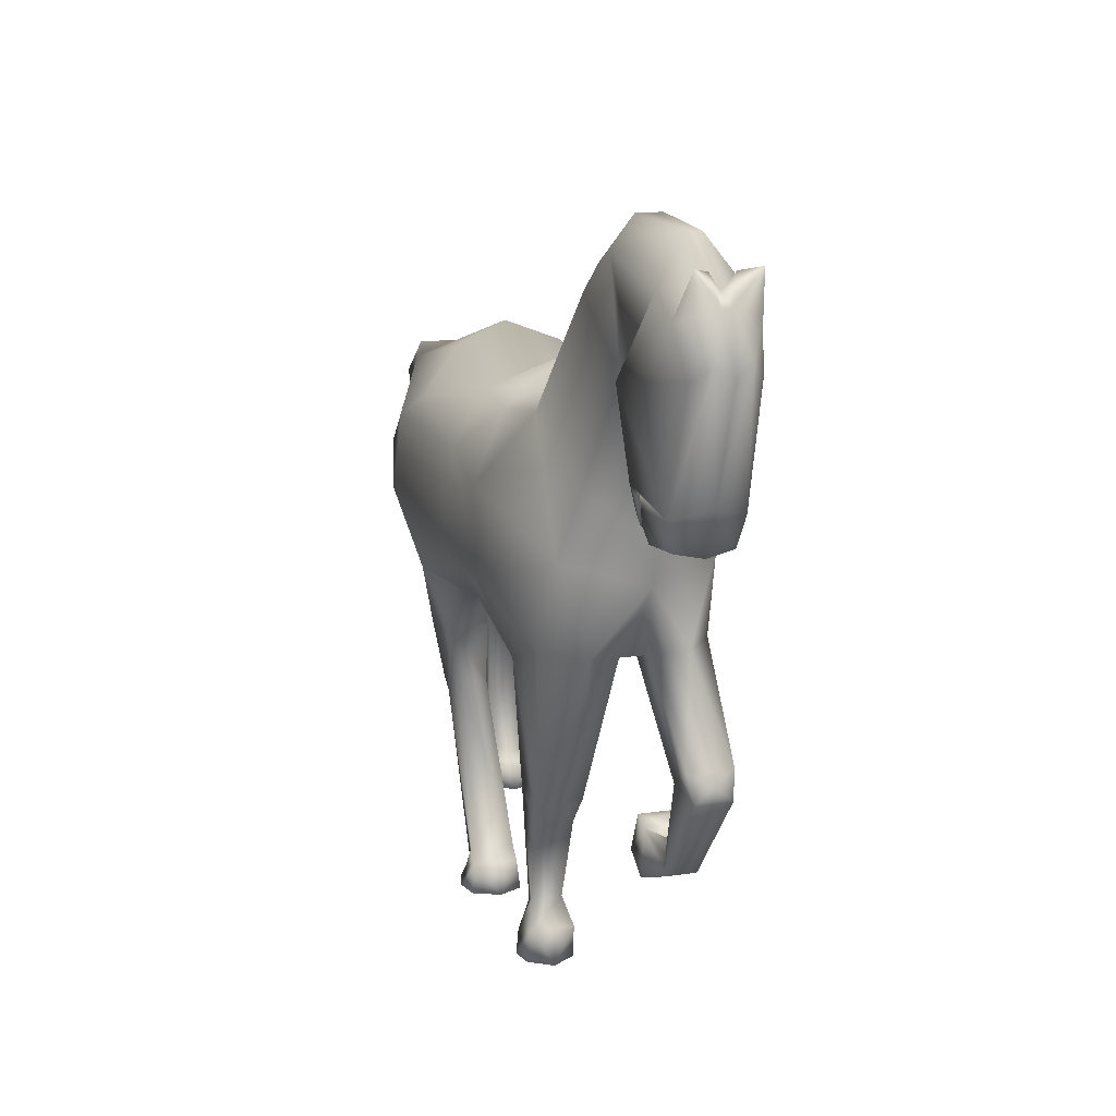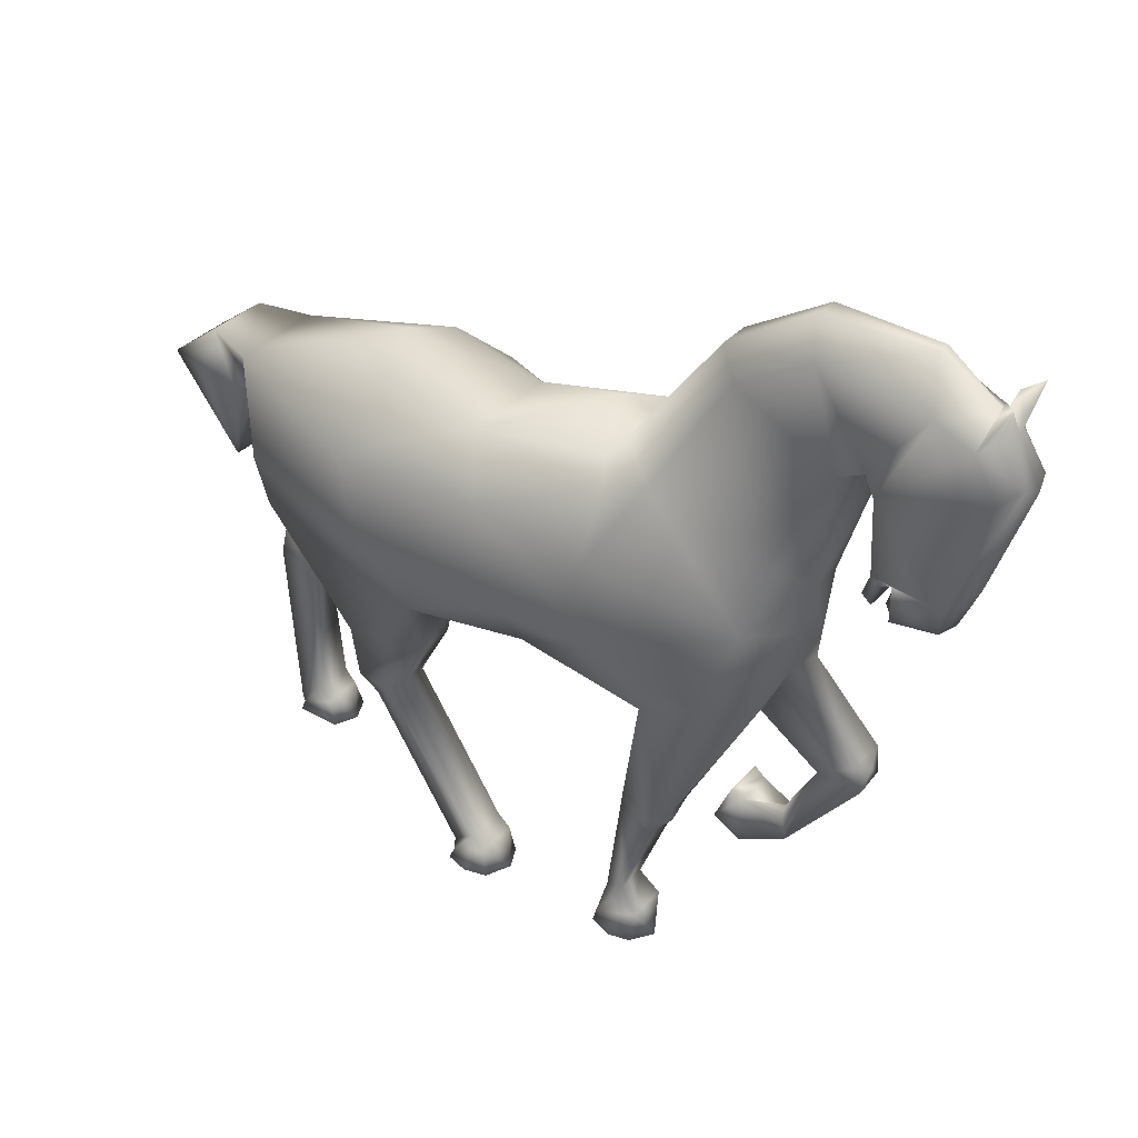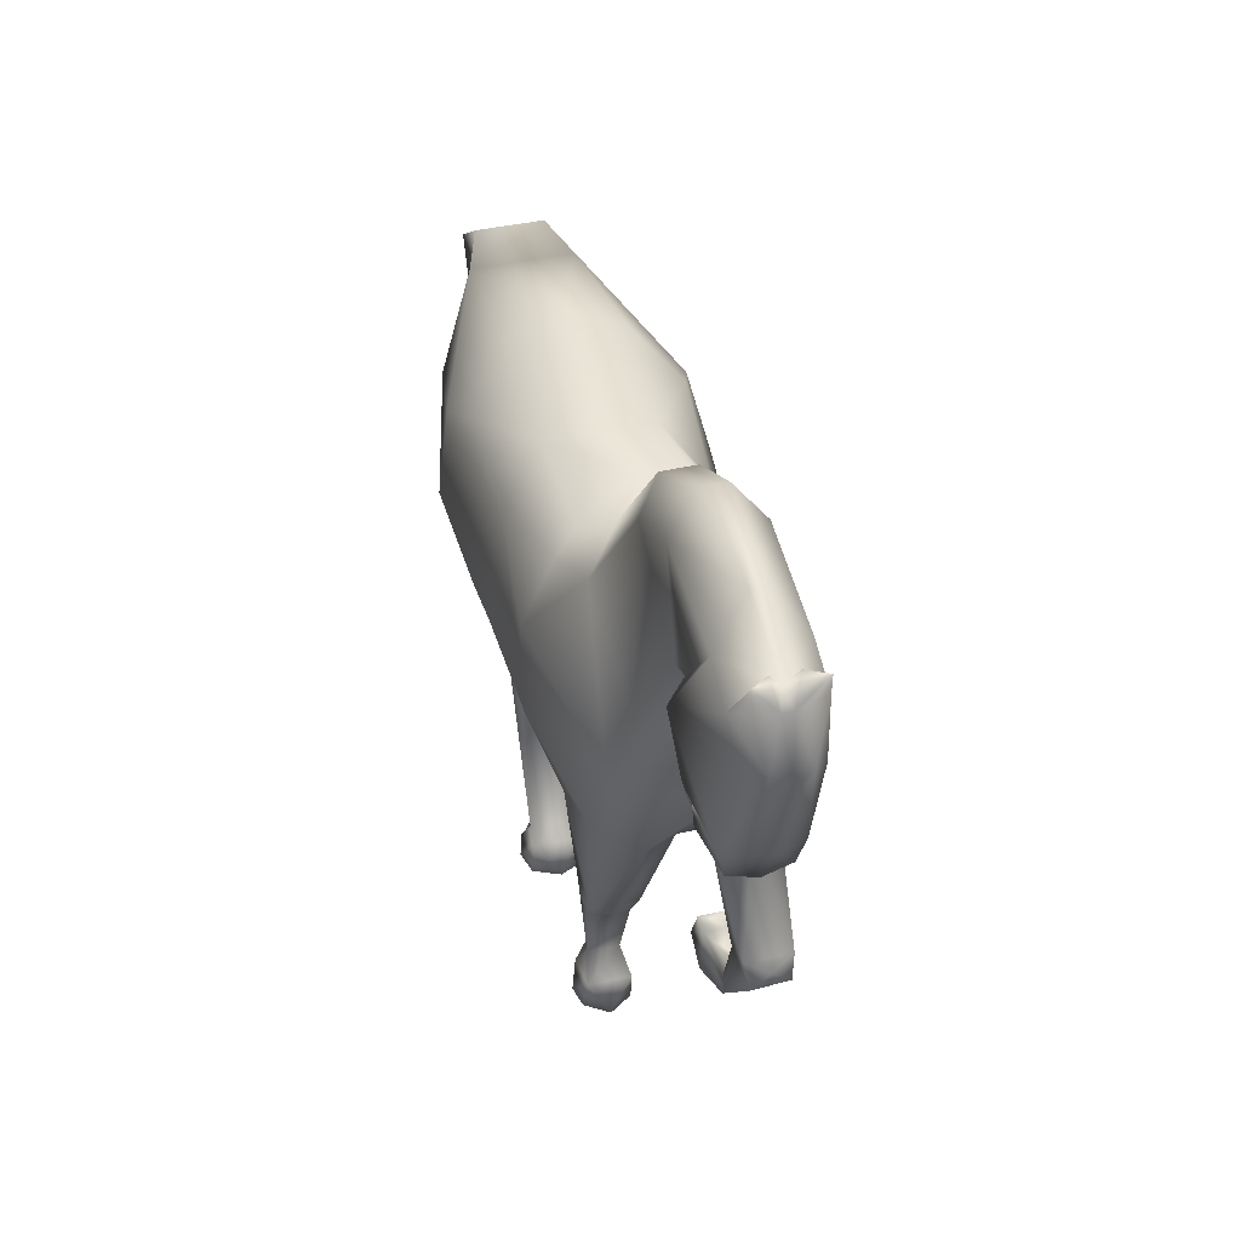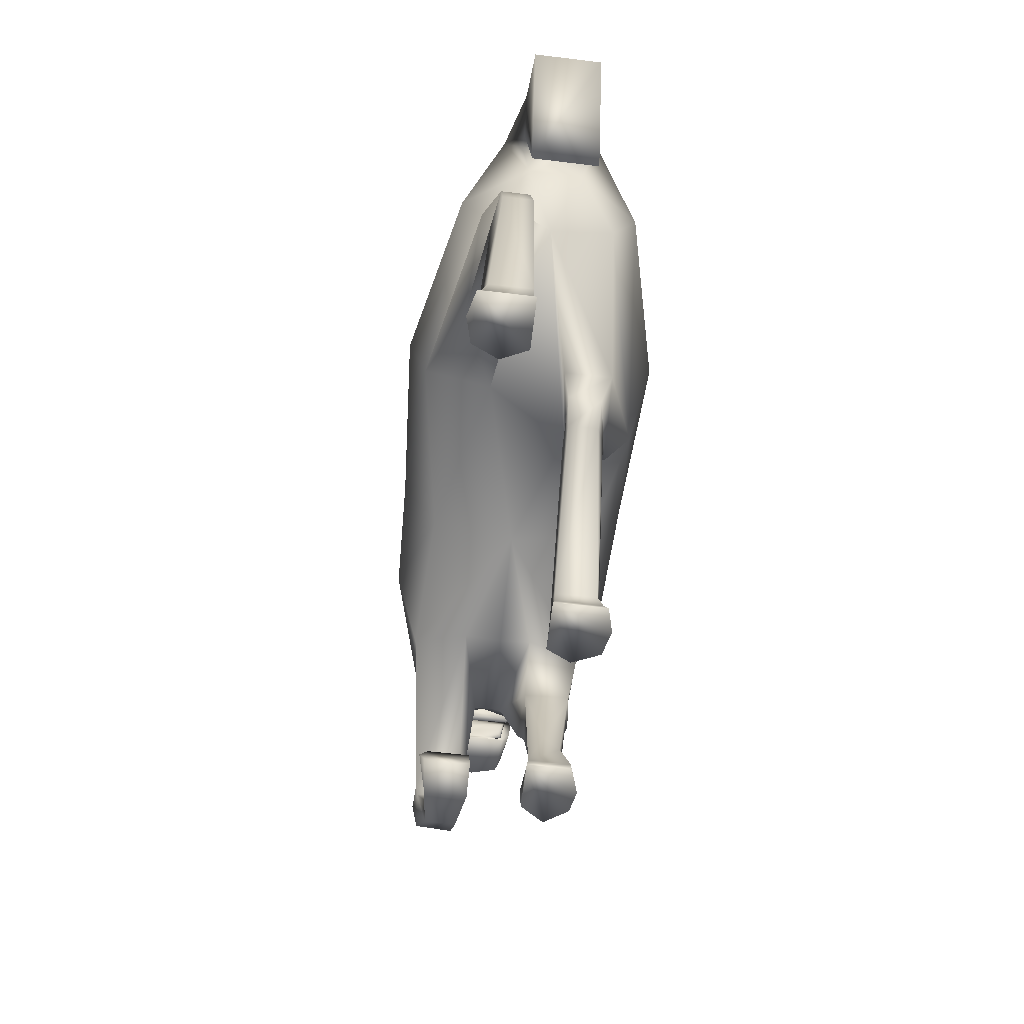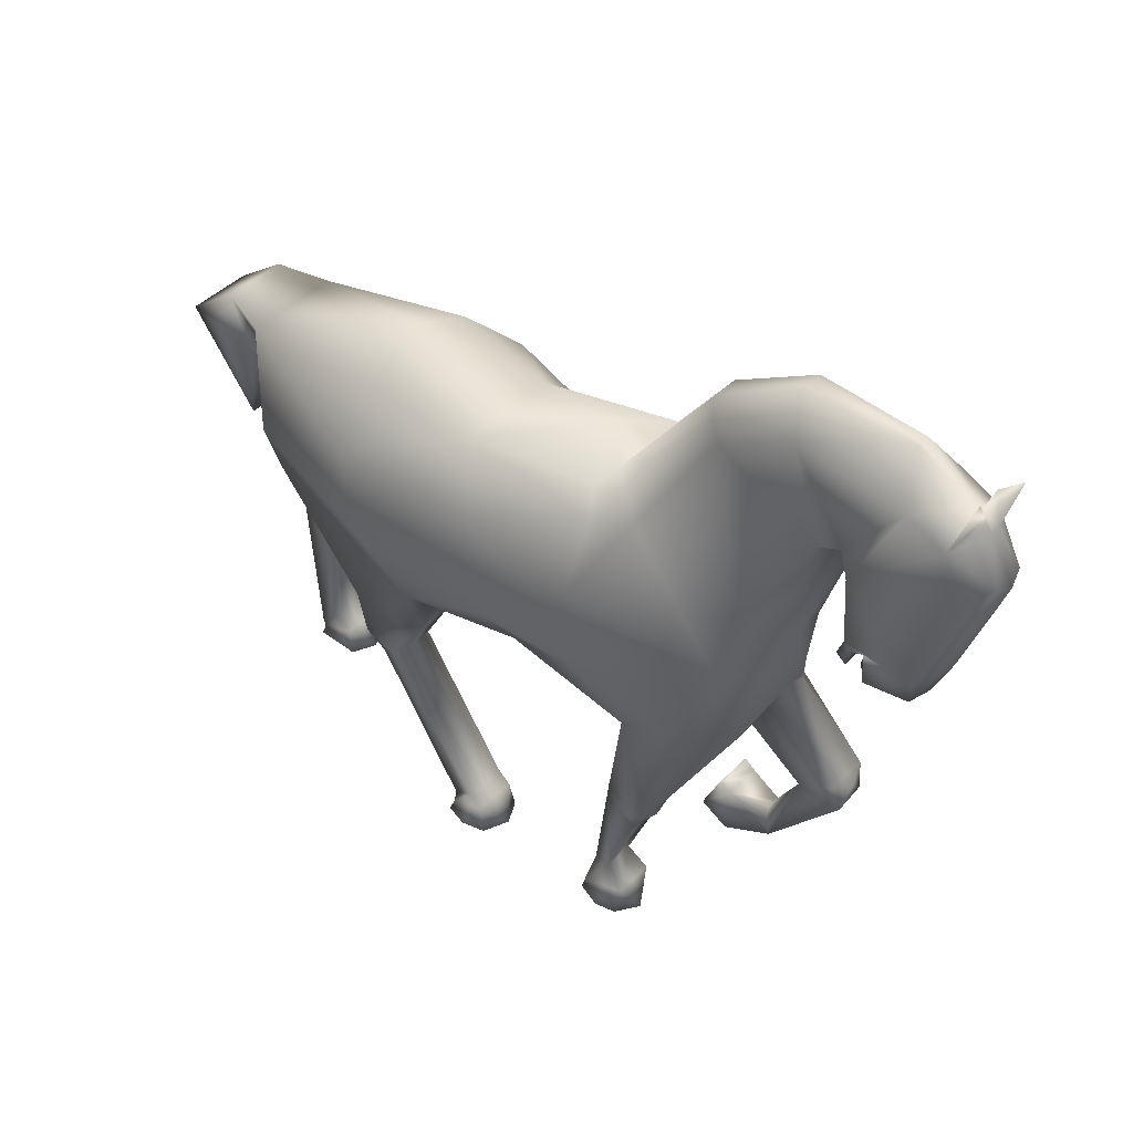
<metadata>
{"format":"obj","ext":"obj","renderer":"f3d","projection":"perspective","resolution":1024,"background":"white","views":[{"elev":16.1,"azim":73.0,"up":"+Y"},{"elev":35.5,"azim":36.0,"up":"+Y"},{"elev":43.5,"azim":75.2,"up":"+Y"},{"elev":-63.0,"azim":-96.8,"up":"+Y"},{"elev":44.2,"azim":40.7,"up":"+Y"}]}
</metadata>
<code>
v 0.1653 0.3834 0.2166
v 0.3842 0.3707 0.2636
v 0.5039 0.37 0.2362
v 0.6446 0.3544 0.2422
v 0.7034 0.3774 0.2364
v 0.1765 0.4565 0.2442
v 0.3377 0.4467 0.2823
v 0.4948 0.4249 0.2711
v 0.6094 0.4249 0.2673
v 0.7422 0.4715 0.2289
v 0.1347 0.5403 0.2051
v 0.3112 0.5179 0.2662
v 0.4546 0.5121 0.2483
v 0.5916 0.5085 0.2645
v 0.3584 0.5454 0.2523
v 0.4291 0.5651 0.2057
v 0.6309 0.5836 0.2155
v 0.7475 0.5382 0.2075
v 0.3233 0.5876 0.21
v 0.5848 0.6007 0.1784
v 0.7834 0.5124 0.1712
v 0.1347 0.5403 0.1022
v 0.3233 0.5876 0.09723
v 0.429 0.5651 0.1016
v 0.5848 0.6007 0.1288
v 0.7834 0.5124 0.1361
v 0.3584 0.5454 0.05499
v 0.6309 0.5836 0.09182
v 0.7475 0.5382 0.09975
v 0.3112 0.5179 0.04111
v 0.4546 0.5121 0.05896
v 0.5916 0.5085 0.04275
v 0.7422 0.4715 0.07841
v 0.1765 0.4565 0.06309
v 0.3377 0.4467 0.025
v 0.4948 0.4249 0.03621
v 0.6094 0.4249 0.04001
v 0.1649 0.3824 0.09079
v 0.332 0.3707 0.04367
v 0.5039 0.37 0.07112
v 0.6446 0.3544 0.06507
v 0.7034 0.3774 0.07089
v 0.1697 0.3824 0.1537
v 0.3403 0.367 0.112
v 0.5039 0.347 0.1536
v 0.6296 0.3521 0.1187
v 0.7343 0.3751 0.1398
v 0.3924 0.367 0.1953
v 0.6296 0.3521 0.1886
v 0.7343 0.3751 0.1675
v 0.7843 0.4549 0.1536
v 0.1253 0.4302 0.1266
v 0.1253 0.4302 0.1807
v 0.1239 0.5018 0.1194
v 0.1239 0.5018 0.1878
v 0.7784 0.2585 0.08374
v 0.8031 0.2703 0.08061
v 0.8142 0.2882 0.1302
v 0.7753 0.2639 0.1276
v 0.6159 0.2189 0.1809
v 0.6612 0.2117 0.1782
v 0.6411 0.2055 0.2279
v 0.6147 0.2126 0.2248
v 0.7319 0.1772 0.09328
v 0.7422 0.1585 0.09187
v 0.7422 0.1585 0.1233
v 0.7339 0.1898 0.112
v 0.5851 0.09467 0.1952
v 0.6114 0.09156 0.1839
v 0.6114 0.09156 0.2153
v 0.5897 0.08215 0.2111
v 0.09105 0.2401 0.0961
v 0.1137 0.2289 0.08841
v 0.1347 0.2193 0.1253
v 0.09105 0.2401 0.1253
v 0.2956 0.1939 0.1833
v 0.3333 0.2242 0.1833
v 0.3155 0.2094 0.2202
v 0.2956 0.1939 0.2125
v 0.1042 0.04637 0.08579
v 0.1316 0.06686 0.08028
v 0.1316 0.06686 0.1255
v 0.1042 0.04637 0.1255
v 0.4007 0.05175 0.1816
v 0.4281 0.07227 0.1816
v 0.4281 0.07227 0.2268
v 0.4007 0.05175 0.2213
v 0.1067 0.03657 0.08028
v 0.144 0.0527 0.08028
v 0.1461 0.05396 0.1255
v 0.1067 0.03657 0.1255
v 0.4032 0.04198 0.1816
v 0.4426 0.05937 0.1816
v 0.4405 0.05811 0.2268
v 0.4032 0.04198 0.2268
v 0.103 0.02608 0.07638
v 0.1519 0.025 0.07638
v 0.1519 0.025 0.1278
v 0.103 0.02608 0.1278
v 0.3995 0.03146 0.1793
v 0.4484 0.03041 0.1793
v 0.4484 0.03041 0.2308
v 0.3995 0.03146 0.2308
v 0.6947 0.1893 0.08713
v 0.6932 0.1378 0.08713
v 0.6932 0.1378 0.1302
v 0.6947 0.1893 0.1282
v 0.5824 0.04727 0.179
v 0.6303 0.06643 0.177
v 0.6303 0.06643 0.2201
v 0.5824 0.04727 0.2201
v 0.6829 0.199 0.08736
v 0.6636 0.1553 0.08359
v 0.6636 0.1553 0.1303
v 0.6829 0.1989 0.1303
v 0.5783 0.03262 0.177
v 0.626 0.03234 0.177
v 0.626 0.03234 0.2237
v 0.5782 0.03262 0.2199
v 0.701 0.7038 0.1926
v 0.8073 0.6498 0.1925
v 0.8285 0.6396 0.1536
v 0.6759 0.7253 0.1702
v 0.6759 0.7253 0.1371
v 0.8073 0.6498 0.1147
v 0.701 0.7038 0.1147
v 0.7797 0.7521 0.1936
v 0.7646 0.7816 0.1666
v 0.839 0.6449 0.1536
v 0.7646 0.7816 0.1406
v 0.7797 0.7521 0.1137
v 0.8923 0.7378 0.1919
v 0.8349 0.6641 0.193
v 0.8763 0.7814 0.1605
v 0.8763 0.7814 0.1467
v 0.8349 0.6641 0.1142
v 0.8923 0.7378 0.1154
v 0.8548 0.6569 0.2127
v 0.9367 0.7434 0.1536
v 0.8548 0.6569 0.09462
v 0.9531 0.6735 0.1855
v 0.8444 0.6415 0.1536
v 0.9706 0.6877 0.1705
v 0.9706 0.6877 0.1367
v 0.9531 0.6735 0.1217
v 0.917 0.5527 0.1886
v 0.851 0.5694 0.1986
v 0.8434 0.5721 0.1536
v 0.9351 0.5625 0.1536
v 0.851 0.5694 0.1087
v 0.917 0.5527 0.1187
v 0.9117 0.5225 0.1816
v 0.8381 0.5396 0.188
v 0.9151 0.5169 0.1536
v 0.8381 0.5396 0.1192
v 0.9117 0.5225 0.1257
v 0.1039 0.4793 0.1194
v 0.1039 0.4793 0.1878
v 0.08138 0.5456 0.1878
v 0.08138 0.5451 0.1194
v 0.1052 0.4093 0.1269
v 0.1056 0.4097 0.195
v 0.02546 0.5028 0.1893
v 0.025 0.5024 0.1212
v 0.9314 0.7187 0.1921
v 0.9524 0.7305 0.1582
v 0.9314 0.7184 0.1144
v 0.9523 0.7305 0.1488
v 0.9416 0.7593 0.1656
v 0.9564 0.7643 0.1829
v 0.9416 0.7593 0.1412
v 0.9563 0.7644 0.1238
v 0.2728 0.2094 0.2134
v 0.09518 0.2673 0.09492
v 0.09528 0.2671 0.1228
v 0.273 0.2096 0.1813
v 0.3786 0.3008 0.2334
v 0.2382 0.3009 0.07448
v 0.2759 0.2758 0.2268
v 0.1388 0.3203 0.08123
v 0.1349 0.3214 0.1218
v 0.2765 0.2758 0.1791
v 0.378 0.3008 0.1936
v 0.2376 0.3011 0.1205
v 0.6453 0.1859 0.2214
v 0.819 0.2582 0.08695
v 0.8221 0.2592 0.1246
v 0.6483 0.1849 0.1838
v 0.617 0.2247 0.2264
v 0.7722 0.2692 0.08207
v 0.815 0.2886 0.08469
v 0.6623 0.2119 0.2237
v 0.6417 0.03234 0.2003
v 0.6574 0.1409 0.1069
v 0.6042 0.03244 0.2286
v 0.6725 0.1754 0.07864
v 0.4602 0.03041 0.2033
v 0.1637 0.025 0.1021
v 0.424 0.03095 0.2372
v 0.1274 0.02554 0.06994
v 0.6289 0.3471 0.1563
v 0.975 0.6792 0.1536
v 0.3112 0.6092 0.1536
v 0.7547 0.3826 0.201
v 0.7547 0.3826 0.1066
v 0.6608 0.1981 0.2032
v 0.8228 0.2777 0.1069
v 0.8698 0.5363 0.1936
v 0.8652 0.5185 0.1856
v 0.8654 0.5184 0.1217
v 0.8702 0.536 0.1138
v 0.8704 0.5644 0.1963
v 0.8595 0.5605 0.1968
v 0.8478 0.5302 0.1874
v 0.8477 0.5302 0.1199
v 0.8595 0.5604 0.1105
v 0.8704 0.5645 0.111
v 0.8704 0.5645 0.1887
v 0.8652 0.5185 0.1757
v 0.8704 0.5645 0.1187
v 0.8654 0.5184 0.1308
v 0.8658 0.5229 0.1831
v 0.8659 0.5232 0.1238
v 0.8575 0.5308 0.1784
v 0.8575 0.5308 0.1285
v 0.3333 0.2242 0.2094
v 0.1347 0.2193 0.09795
v 0.5594 0.6243 0.1537
v 0.5816 0.599 0.2119
v 0.5812 0.5988 0.095
v 0.5974 0.5822 0.2349
v 0.5978 0.5823 0.0724
v 0.7371 0.1787 0.1217
f 2 1 6
f 3 2 8
f 4 3 9
f 9 5 4
f 7 6 12
f 13 7 12
f 9 13 14
f 14 10 9
f 12 11 19
f 13 12 15
f 10 17 18
f 16 15 19
f 17 231 20
f 203 22 23
f 16 19 203
f 20 228 25
f 228 24 230
f 210 154 156
f 24 27 31
f 232 24 31
f 33 28 32
f 30 34 35
f 31 35 36
f 37 31 36
f 33 32 37
f 35 34 39
f 36 35 39
f 37 36 40
f 200 96 97
f 40 44 45
f 41 40 45
f 196 112 113
f 44 43 48
f 45 44 48
f 46 45 201
f 47 201 50
f 101 100 197
f 45 48 3
f 49 45 4
f 117 116 193
f 33 42 205
f 47 50 51
f 51 204 10
f 33 26 29
f 26 51 21
f 51 10 21
f 52 38 34
f 53 43 52
f 1 53 6
f 52 22 54
f 53 52 55
f 6 53 11
f 162 161 163
f 42 41 191
f 59 190 46
f 189 62 63
f 189 63 60
f 65 56 64
f 186 66 187
f 59 58 187
f 56 67 64
f 192 206 185
f 63 62 185
f 60 63 68
f 39 38 180
f 73 227 178
f 43 44 181
f 180 43 181
f 77 176 76
f 177 48 183
f 173 78 79
f 176 173 76
f 73 72 81
f 81 227 73
f 74 82 83
f 72 83 80
f 77 76 84
f 77 85 226
f 76 79 84
f 81 80 88
f 82 81 90
f 91 82 90
f 80 83 88
f 85 84 92
f 86 85 94
f 95 86 94
f 84 87 92
f 88 96 200
f 198 89 97
f 98 99 91
f 88 91 96
f 92 101 93
f 94 93 197
f 102 199 94
f 92 95 100
f 65 64 104
f 66 65 105
f 107 66 106
f 64 67 107
f 108 60 68
f 70 69 110
f 111 70 110
f 108 71 111
f 196 104 112
f 194 105 113
f 107 106 114
f 104 107 115
f 117 108 116
f 193 109 117
f 195 110 118
f 116 111 119
f 18 120 121
f 21 18 121
f 120 20 123
f 26 21 122
f 20 25 123
f 125 26 122
f 28 29 126
f 25 28 126
f 121 120 127
f 122 121 129
f 127 123 128
f 123 124 128
f 125 122 129
f 126 125 131
f 124 126 131
f 121 127 133
f 129 121 133
f 127 128 134
f 128 130 134
f 125 129 136
f 131 125 136
f 130 131 135
f 133 132 138
f 129 133 138
f 132 134 139
f 134 135 139
f 136 129 140
f 137 136 140
f 135 137 139
f 138 132 165
f 129 138 142
f 165 169 170
f 166 139 168
f 137 140 167
f 139 137 167
f 138 141 146
f 142 138 148
f 141 143 146
f 143 202 149
f 140 148 150
f 151 140 217
f 144 145 151
f 148 147 153
f 146 149 152
f 156 211 210
f 149 151 156
f 55 54 158
f 11 55 159
f 22 11 160
f 54 22 157
f 158 157 162
f 159 158 163
f 160 159 164
f 157 160 161
f 152 149 154
f 149 156 154
f 150 148 155
f 29 26 125
f 21 121 122
f 140 142 148
f 148 138 147
f 140 129 142
f 138 146 147
f 145 140 151
f 146 143 149
f 144 151 149
f 208 152 209
f 133 127 132
f 131 136 137
f 18 17 120
f 126 29 125
f 21 10 18
f 33 51 26
f 10 14 17
f 29 28 33
f 132 139 165
f 165 166 143
f 144 167 145
f 171 167 172
f 166 202 143
f 165 143 141
f 168 167 144
f 138 165 141
f 167 140 145
f 165 139 169
f 166 165 170
f 169 166 170
f 139 167 171
f 168 139 171
f 167 168 172
f 139 166 169
f 168 171 172
f 127 134 132
f 135 131 137
f 25 126 124
f 17 20 120
f 20 229 228
f 230 24 232
f 17 14 231
f 24 23 27
f 31 27 30
f 13 15 16
f 23 22 30
f 11 53 55
f 12 6 11
f 8 7 13
f 9 8 13
f 52 34 22
f 30 22 34
f 31 30 35
f 32 31 37
f 33 37 42
f 9 3 8
f 8 2 7
f 36 39 40
f 37 40 41
f 39 34 38
f 2 6 7
f 124 131 130
f 120 123 127
f 2 177 179
f 39 180 178
f 174 175 72
f 176 179 173
f 181 184 175
f 182 176 183
f 178 174 73
f 1 2 179
f 180 181 175
f 43 1 179
f 183 77 177
f 44 39 178
f 3 48 2
f 40 39 44
f 177 173 179
f 73 174 72
f 175 184 74
f 183 176 77
f 175 74 75
f 182 183 48
f 44 184 181
f 48 43 182
f 43 179 182
f 38 43 180
f 180 175 174
f 182 179 176
f 44 178 184
f 2 48 177
f 178 180 174
f 41 45 46
f 4 45 3
f 81 88 89
f 85 92 93
f 87 86 95
f 83 82 91
f 63 70 71
f 57 56 186
f 207 187 58
f 66 107 233
f 185 69 70
f 61 60 188
f 4 5 192
f 189 60 49
f 57 190 56
f 59 56 190
f 59 47 58
f 191 190 57
f 205 42 191
f 50 49 60
f 50 61 204
f 189 192 62
f 71 70 111
f 69 108 109
f 65 104 105
f 110 193 118
f 110 109 193
f 106 194 114
f 106 105 194
f 111 110 195
f 111 195 119
f 105 196 113
f 105 104 196
f 107 114 115
f 109 108 117
f 4 192 189
f 191 41 190
f 94 197 102
f 197 93 101
f 90 198 98
f 90 89 198
f 199 95 94
f 199 103 95
f 89 200 97
f 88 200 89
f 98 91 90
f 92 100 101
f 43 38 52
f 1 43 53
f 50 201 49
f 47 46 201
f 201 45 49
f 202 144 149
f 202 168 144
f 166 168 202
f 24 203 23
f 16 203 24
f 19 11 203
f 203 11 22
f 23 30 27
f 12 19 15
f 204 5 10
f 204 192 5
f 51 205 47
f 205 191 58
f 10 5 9
f 42 37 41
f 204 61 192
f 205 58 47
f 50 204 51
f 33 205 51
f 50 60 61
f 59 46 47
f 189 49 4
f 46 190 41
f 233 107 67
f 206 188 185
f 206 61 188
f 192 61 206
f 58 191 207
f 207 186 187
f 186 191 57
f 186 207 191
f 185 62 192
f 68 63 71
f 56 59 67
f 68 71 108
f 64 107 104
f 108 111 116
f 104 115 112
f 63 185 70
f 186 56 65
f 60 69 188
f 110 69 109
f 66 105 106
f 188 69 185
f 65 66 186
f 66 59 187
f 60 108 69
f 218 222 224
f 212 146 208
f 147 212 213
f 213 214 147
f 153 155 148
f 216 150 215
f 217 150 216
f 151 217 156
f 215 214 216
f 215 155 214
f 219 221 222
f 221 210 223
f 222 223 224
f 224 225 218
f 209 219 208
f 223 220 225
f 154 209 152
f 219 209 221
f 177 226 78
f 226 86 78
f 226 85 86
f 79 78 87
f 78 173 177
f 227 74 178
f 227 82 74
f 81 82 227
f 228 16 24
f 229 16 228
f 228 230 25
f 231 16 229
f 230 232 25
f 13 231 14
f 232 32 28
f 232 31 32
f 13 16 231
f 66 233 59
f 233 67 59
f 77 84 85
f 72 75 83
f 84 79 87
f 74 83 75
f 20 231 229
f 97 96 198
f 198 96 98
f 98 96 99
f 113 112 194
f 194 112 114
f 114 112 115
f 197 100 102
f 102 100 199
f 199 100 103
f 193 116 118
f 118 116 195
f 195 116 119
f 55 52 54
f 163 161 164
f 76 173 79
f 81 72 80
f 90 81 89
f 88 83 91
f 94 85 93
f 92 87 95
f 96 91 99
f 100 95 103
f 123 25 124
f 128 124 130
f 134 130 135
f 217 140 150
f 158 54 157
f 159 55 158
f 160 11 159
f 157 22 160
f 162 157 161
f 163 158 162
f 164 159 163
f 161 160 164
f 147 146 212
f 72 175 75
f 177 77 226
f 208 146 152
f 147 214 153
f 215 150 155
f 156 217 211
f 216 214 213
f 214 155 153
f 218 217 212
f 212 217 213
f 213 217 216
f 222 221 223
f 223 210 220
f 220 210 217
f 217 210 211
f 224 223 225
f 218 225 220
f 208 219 212
f 212 219 218
f 218 219 222
f 210 221 209
f 210 209 154
f 87 78 86
f 178 74 184
f 25 232 28

</code>
